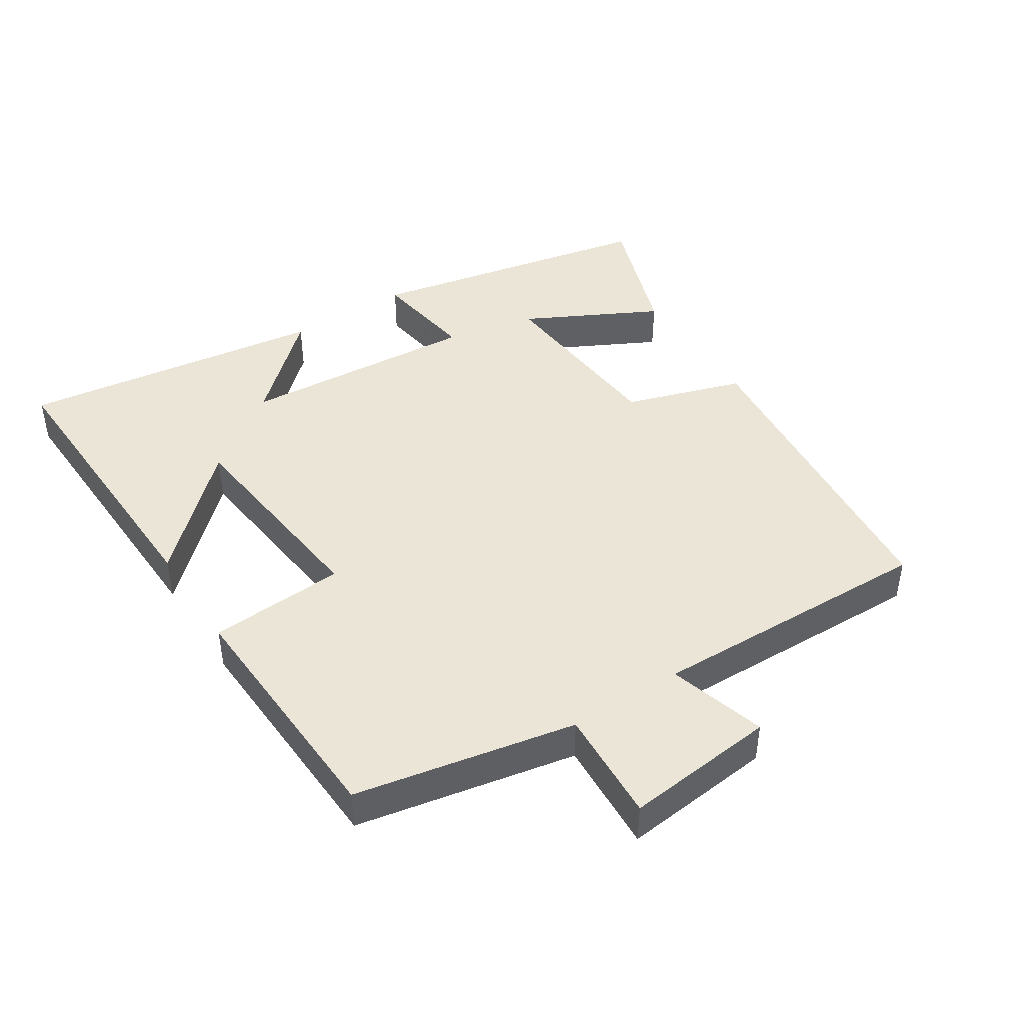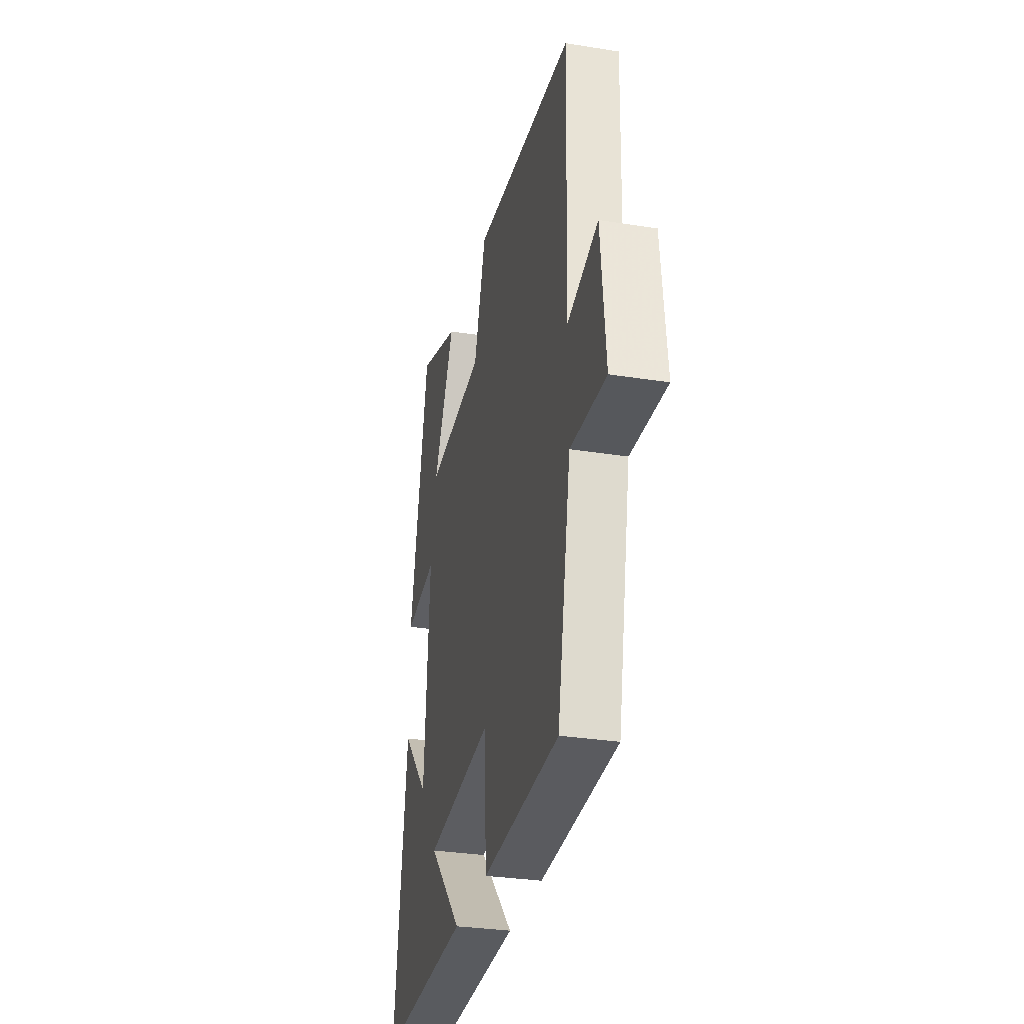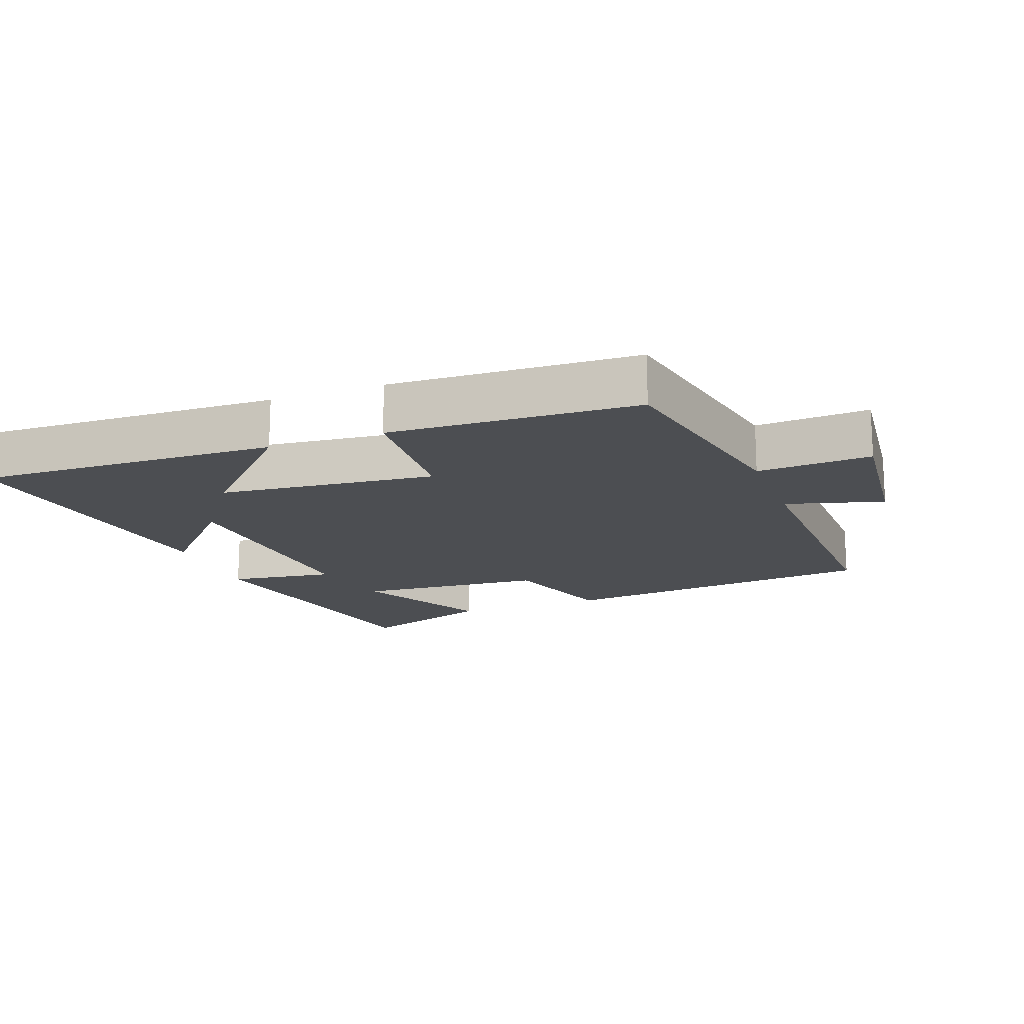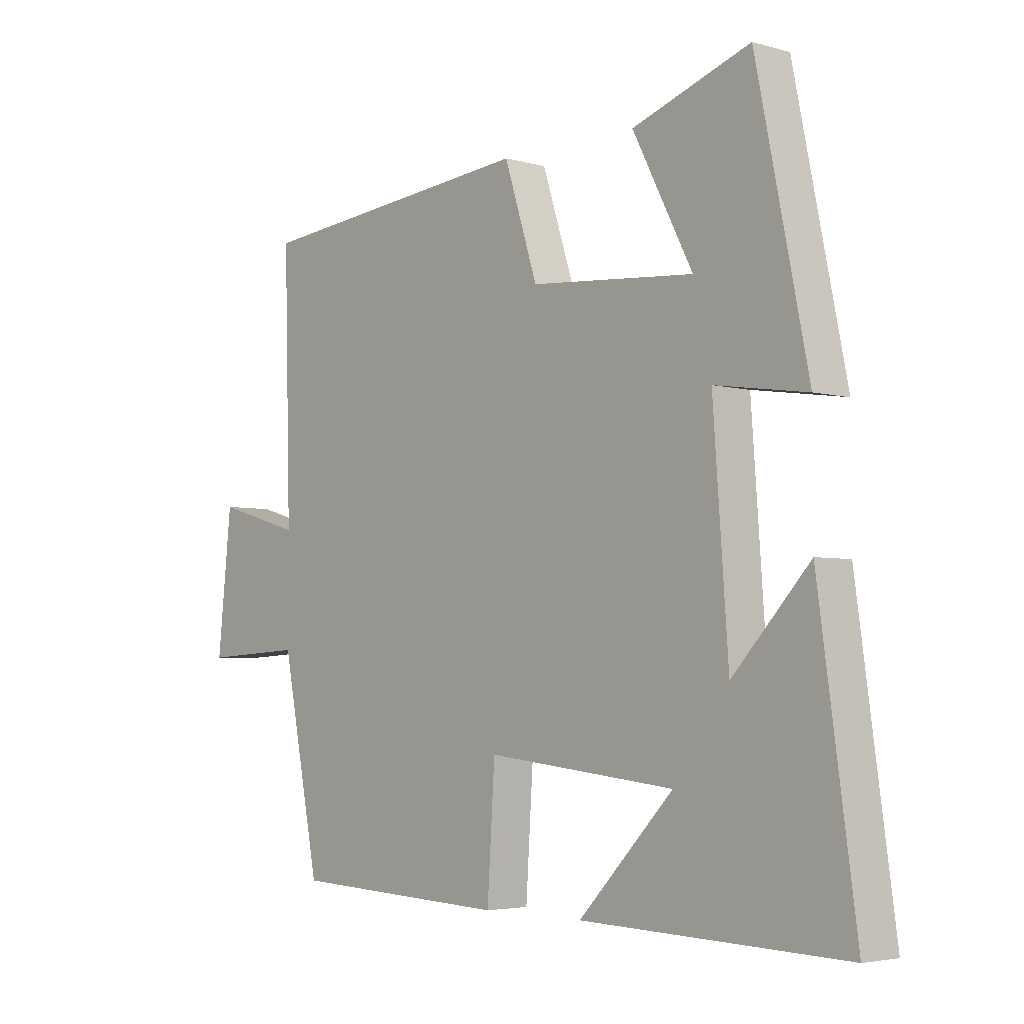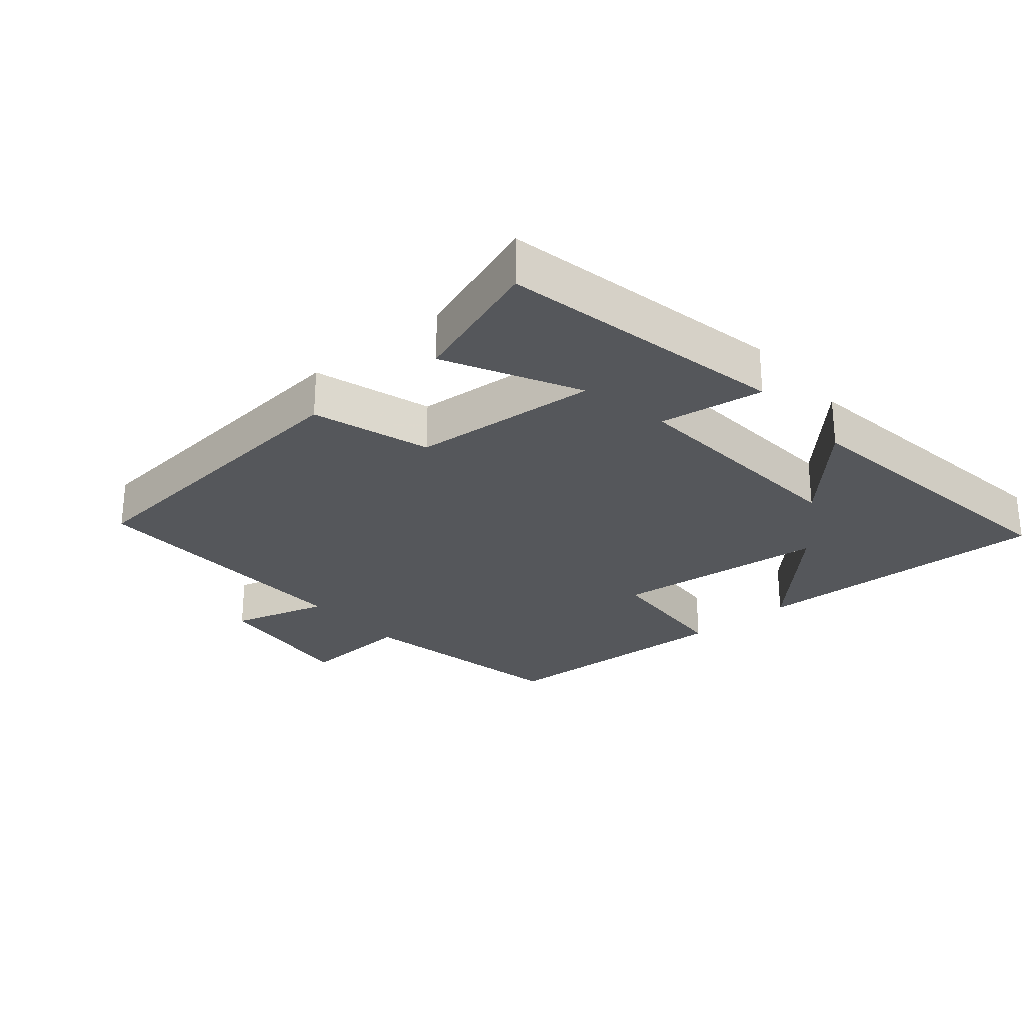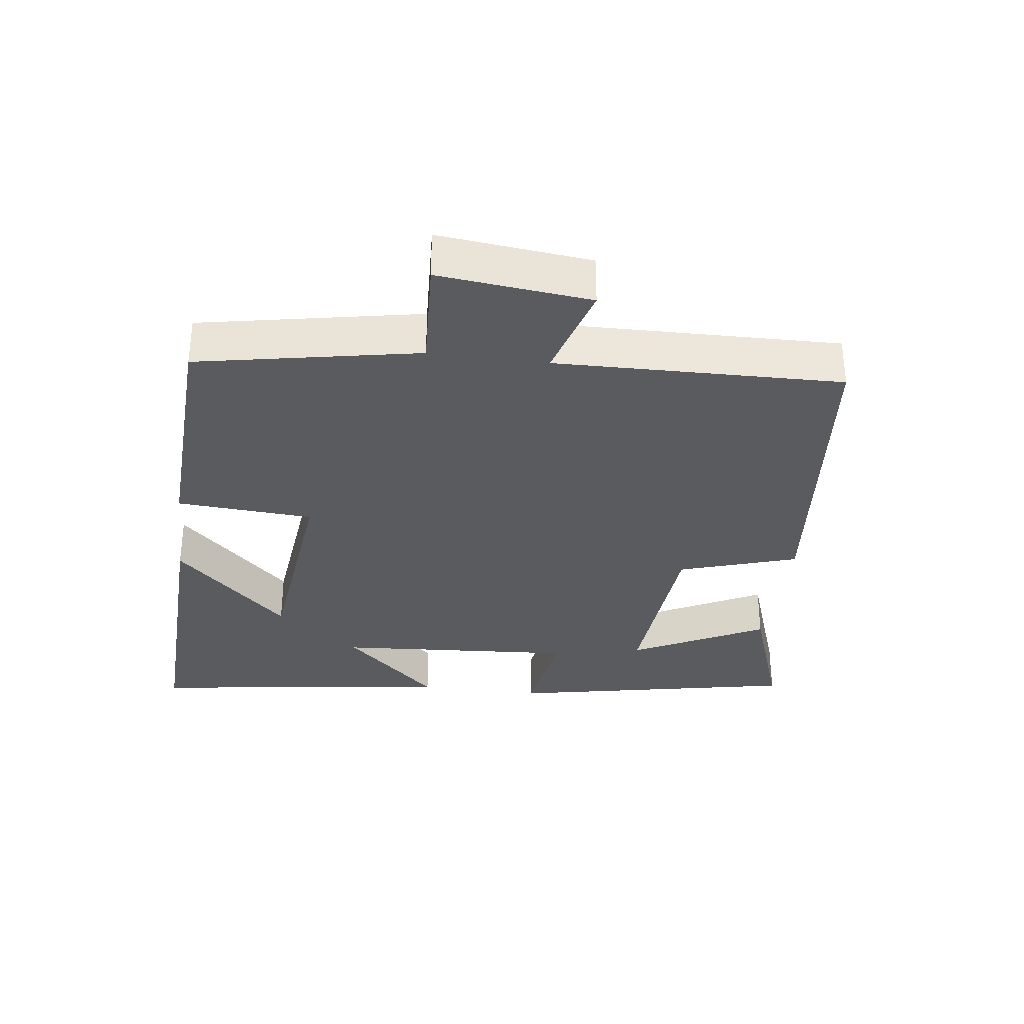
<metadata>
{"format":"obj","ext":"obj","renderer":"f3d","projection":"perspective","resolution":1024,"background":"white","views":[{"elev":44.0,"azim":-123.0,"up":"+Y"},{"elev":-30.9,"azim":-102.9,"up":"+Z"},{"elev":-16.5,"azim":-159.5,"up":"+Y"},{"elev":-4.0,"azim":47.3,"up":"+Z"},{"elev":-27.0,"azim":40.2,"up":"+Y"},{"elev":-32.8,"azim":-97.6,"up":"+Y"}]}
</metadata>
<code>
v -0.511 0.07 0.451
v -0.027 0.07 0.5
v 0.03 0.07 0.323
v 0.312 0.07 0.301
v 0.209 0.07 0.5
v 0.411 0.07 0.571
v 0.5 0.07 0.138
v 0.342 0.07 0.161
v 0.368 0.07 -0.197
v 0.5 0.07 -0.054
v 0.564 0.07 -0.514
v 0.111 0.07 -0.5
v 0.274 0.07 -0.329
v -0.05 0.07 -0.295
v -0.063 0.07 -0.5
v -0.435 0.07 -0.484
v -0.5 0.07 -0.153
v -0.671 0.07 -0.163
v -0.647 0.07 0.065
v -0.5 0.07 0.023
v -0.511 0 0.451
v -0.027 0 0.5
v 0.03 0 0.323
v 0.312 0 0.301
v 0.209 0 0.5
v 0.411 0 0.571
v 0.5 0 0.138
v 0.342 0 0.161
v 0.368 0 -0.197
v 0.5 0 -0.054
v 0.564 0 -0.514
v 0.111 0 -0.5
v 0.274 0 -0.329
v -0.05 0 -0.295
v -0.063 0 -0.5
v -0.435 0 -0.484
v -0.5 0 -0.153
v -0.671 0 -0.163
v -0.647 0 0.065
v -0.5 0 0.023
f 17 18 19 20
f 15 16 17 20
f 14 15 20 1
f 13 14 1
f 11 12 13
f 9 10 11 13
f 8 9 13 1
f 4 5 6 7
f 3 4 7 8
f 1 2 3
f 1 3 8
f 40 39 38 37
f 40 37 36 35
f 21 40 35 34
f 21 34 33
f 33 32 31
f 33 31 30 29
f 21 33 29 28
f 27 26 25 24
f 28 27 24 23
f 23 22 21
f 28 23 21
f 1 21 22 2
f 2 22 23 3
f 3 23 24 4
f 4 24 25 5
f 5 25 26 6
f 6 26 27 7
f 7 27 28 8
f 8 28 29 9
f 9 29 30 10
f 10 30 31 11
f 11 31 32 12
f 12 32 33 13
f 13 33 34 14
f 14 34 35 15
f 15 35 36 16
f 16 36 37 17
f 17 37 38 18
f 18 38 39 19
f 19 39 40 20
f 20 40 21 1

</code>
